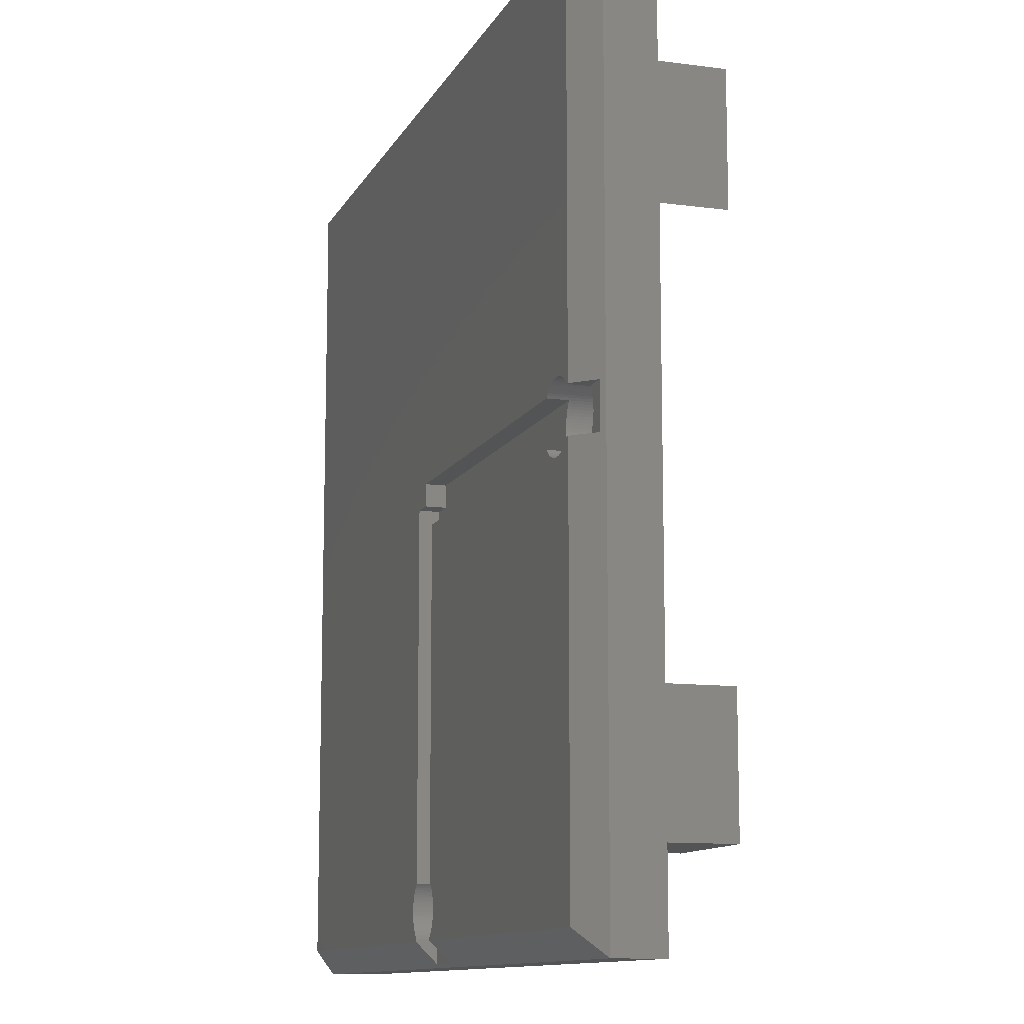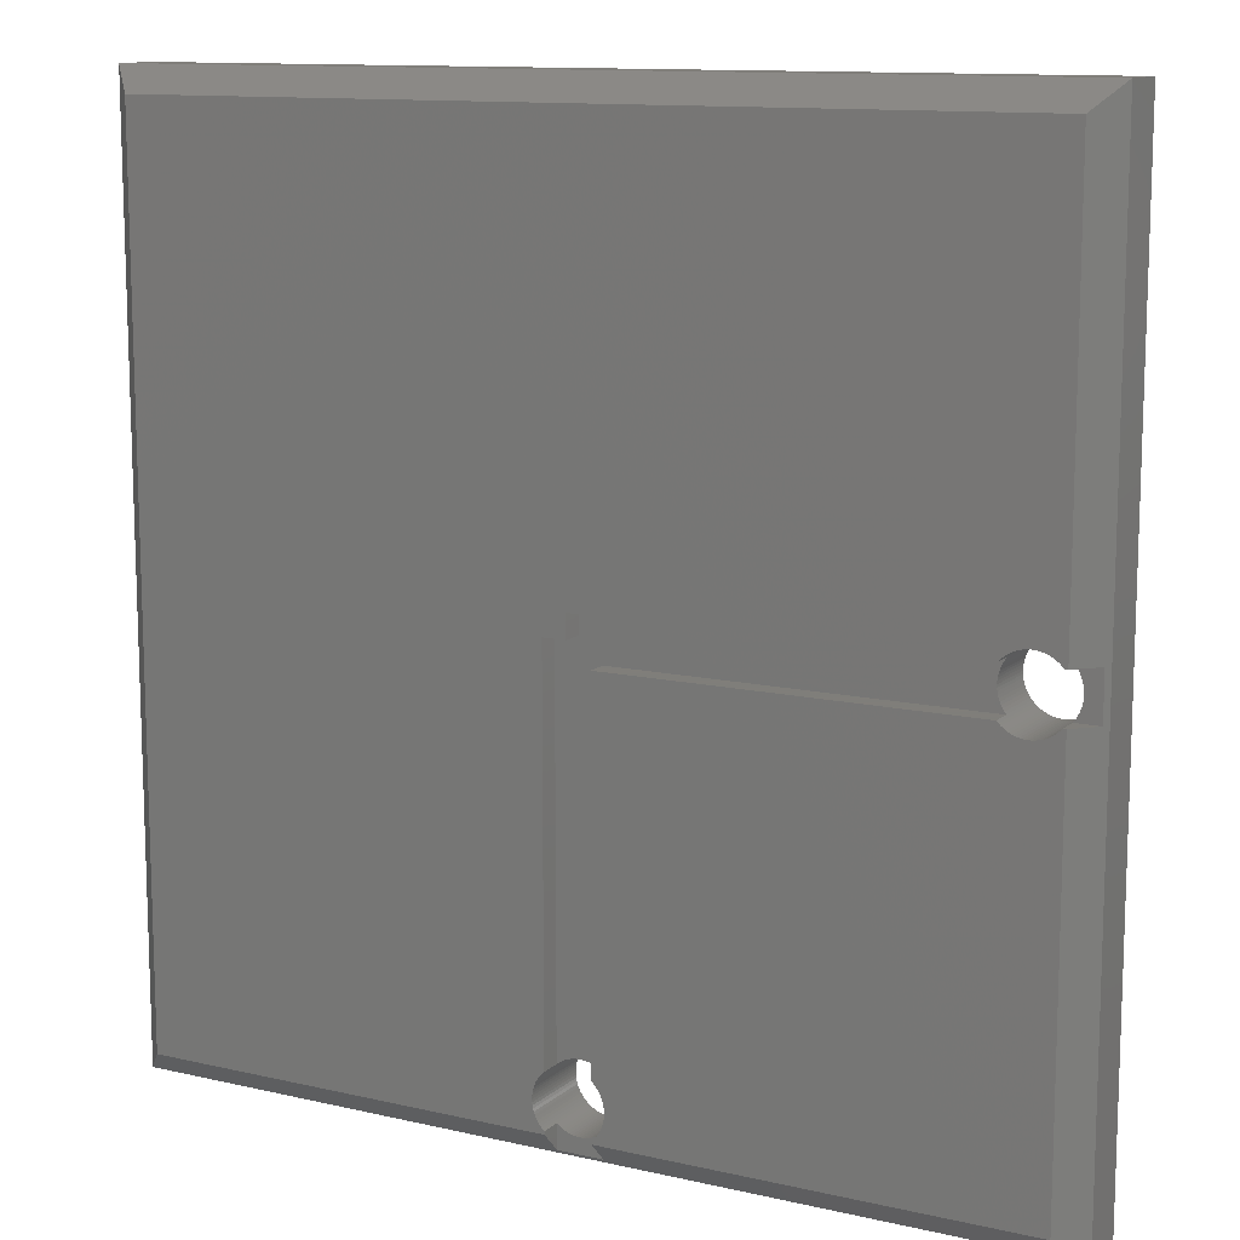
<metadata>
{"format":"stl","ext":"stl","renderer":"f3d","projection":"perspective","resolution":1024,"background":"white","views":[{"elev":-11.4,"azim":-108.1,"up":"+Y"},{"elev":11.9,"azim":-151.2,"up":"+Y"}]}
</metadata>
<code>
# stl→obj: 396 verts, 796 faces
v 0 30 0.825
v 0 18.88 2.475
v 0 30 2.475
v 0 11.12 2.475
v 0 0 0.825
v 0 0 2.475
v 26.75 7.87 2.475
v 30 0 2.475
v 30 11.12 2.475
v 26.75 3.3 2.475
v 22.18 3.3 2.475
v 18.88 0 2.475
v 3.3 7.82 2.475
v 3.3 3.3 2.475
v 11.12 0 2.475
v 7.82 3.3 2.475
v 30 30 2.475
v 26.75 26.65 2.475
v 30 18.88 2.475
v 22.23 26.65 2.475
v 18.88 30 2.475
v 26.75 22.13 2.475
v 11.12 30 2.475
v 3.3 26.65 2.475
v 7.77 26.65 2.475
v 3.3 22.18 2.475
v 14.73 2.918 2.475
v 2.918 14.73 2.475
v 14.64 2.894 2.475
v 2.894 14.64 2.475
v 2.862 14.56 2.475
v 2.825 14.48 2.475
v 2.781 14.4 2.475
v 2.73 14.32 2.475
v 2.674 14.25 2.475
v 2.613 14.19 2.475
v 2.547 14.13 2.475
v 2.476 14.07 2.475
v 2.401 14.02 2.475
v 2.322 13.98 2.475
v 2.24 13.94 2.475
v 2.155 13.91 2.475
v 2.068 13.88 2.475
v 1.98 13.86 2.475
v 1.89 13.85 2.475
v 1.8 13.85 2.475
v 1.71 13.85 2.475
v 1.62 13.86 2.475
v 1.532 13.88 2.475
v 1.445 13.91 2.475
v 1.36 13.94 2.475
v 1.278 13.98 2.475
v 1.199 14.02 2.475
v 1.124 14.07 2.475
v 1.053 14.13 2.475
v 0.9868 14.19 2.475
v 0.9255 14.25 2.475
v 0.8696 14.32 2.475
v 0.8195 14.4 2.475
v 0.7753 14.48 2.475
v 0.7375 14.56 2.475
v 0.65 15 2.475
v 0.6535 14.91 2.475
v 0.7063 14.64 2.475
v 0.6818 14.73 2.475
v 0.6642 14.82 2.475
v 15.09 2.946 2.475
v 15.18 2.936 2.475
v 15.36 2.894 2.475
v 15.27 2.918 2.475
v 15.87 2.547 2.475
v 15.81 2.613 2.475
v 16.15 1.89 2.475
v 16.15 1.8 2.475
v 16.14 1.98 2.475
v 16.12 2.068 2.475
v 16.09 2.155 2.475
v 16.06 2.24 2.475
v 16.02 2.322 2.475
v 15.98 2.401 2.475
v 15.93 2.476 2.475
v 15.75 2.674 2.475
v 15.68 2.73 2.475
v 15.6 2.781 2.475
v 15.52 2.825 2.475
v 15.44 2.862 2.475
v 2.936 15.18 2.475
v 2.946 15.09 2.475
v 15 2.95 2.475
v 2.95 15 2.475
v 14.91 2.946 2.475
v 2.946 14.91 2.475
v 14.82 2.936 2.475
v 2.936 14.82 2.475
v 14.56 2.862 2.475
v 14.48 2.825 2.475
v 14.4 2.781 2.475
v 14.32 2.73 2.475
v 14.25 2.674 2.475
v 14.19 2.613 2.475
v 14.13 2.547 2.475
v 14.07 2.476 2.475
v 14.02 2.401 2.475
v 13.98 2.322 2.475
v 13.94 2.24 2.475
v 13.91 2.155 2.475
v 16.15 1.71 2.475
v 16.14 1.62 2.475
v 16.12 1.532 2.475
v 16.09 1.445 2.475
v 16.06 1.36 2.475
v 16.02 1.278 2.475
v 15.98 1.199 2.475
v 15.93 1.124 2.475
v 15.87 1.053 2.475
v 15.81 0.9868 2.475
v 15.75 0.9255 2.475
v 15.68 0.8696 2.475
v 15.6 0.8195 2.475
v 15.52 0.7753 2.475
v 15.44 0.7375 2.475
v 15.36 0.7063 2.475
v 15.27 0.6818 2.475
v 15.18 0.6642 2.475
v 15.09 0.6535 2.475
v 15 0.65 2.475
v 14.91 0.6535 2.475
v 14.82 0.6642 2.475
v 14.73 0.6818 2.475
v 14.64 0.7063 2.475
v 14.56 0.7375 2.475
v 14.48 0.7753 2.475
v 14.4 0.8195 2.475
v 14.32 0.8696 2.475
v 14.25 0.9255 2.475
v 14.19 0.9868 2.475
v 14.13 1.053 2.475
v 14.07 1.124 2.475
v 14.02 1.199 2.475
v 13.98 1.278 2.475
v 13.94 1.36 2.475
v 13.91 1.445 2.475
v 13.88 1.532 2.475
v 13.86 1.62 2.475
v 13.85 1.71 2.475
v 13.88 2.068 2.475
v 13.85 1.8 2.475
v 13.86 1.98 2.475
v 2.894 15.36 2.475
v 13.85 1.89 2.475
v 2.918 15.27 2.475
v 2.862 15.44 2.475
v 2.825 15.52 2.475
v 2.781 15.6 2.475
v 2.73 15.68 2.475
v 2.674 15.75 2.475
v 2.613 15.81 2.475
v 2.547 15.87 2.475
v 2.476 15.93 2.475
v 2.401 15.98 2.475
v 2.322 16.02 2.475
v 2.24 16.06 2.475
v 2.155 16.09 2.475
v 2.068 16.12 2.475
v 1.98 16.14 2.475
v 1.89 16.15 2.475
v 1.8 16.15 2.475
v 1.71 16.15 2.475
v 1.62 16.14 2.475
v 1.532 16.12 2.475
v 1.445 16.09 2.475
v 1.36 16.06 2.475
v 1.278 16.02 2.475
v 1.199 15.98 2.475
v 1.124 15.93 2.475
v 1.053 15.87 2.475
v 0.9868 15.81 2.475
v 0.9255 15.75 2.475
v 0.8696 15.68 2.475
v 0.8195 15.6 2.475
v 0.7753 15.52 2.475
v 0.6535 15.09 2.475
v 0.6642 15.18 2.475
v 0.6818 15.27 2.475
v 0.7063 15.36 2.475
v 0.7375 15.44 2.475
v 30 30 0.825
v 30 0 0.825
v 14.25 0.825 0
v 14.19 0.9868 0
v 14.25 0.9284 0
v 14.13 1.053 0
v 14.07 1.124 0
v 14.02 1.199 0
v 0.825 0.825 0
v 13.85 1.8 0
v 13.85 1.71 0
v 13.86 1.62 0
v 13.88 1.532 0
v 13.91 1.445 0
v 13.94 1.36 0
v 13.98 1.278 0
v 2.613 14.19 0
v 2.672 14.25 0
v 2.547 14.13 0
v 2.476 14.07 0
v 2.401 14.02 0
v 2.322 13.98 0
v 2.24 13.94 0
v 2.155 13.91 0
v 2.068 13.88 0
v 1.98 13.86 0
v 1.89 13.85 0
v 1.8 13.85 0
v 1.71 13.85 0
v 1.62 13.86 0
v 1.532 13.88 0
v 1.445 13.91 0
v 1.36 13.94 0
v 1.278 13.98 0
v 1.199 14.02 0
v 0.825 14.25 0
v 1.124 14.07 0
v 1.053 14.13 0
v 0.9868 14.19 0
v 0.9284 14.25 0
v 14.19 2.613 0
v 14.25 14.25 0
v 14.25 2.672 0
v 14.13 2.547 0
v 14.07 2.476 0
v 14.02 2.401 0
v 13.98 2.322 0
v 13.94 2.24 0
v 13.91 2.155 0
v 13.88 2.068 0
v 13.86 1.98 0
v 13.85 1.89 0
v 16.15 1.89 0
v 29.18 0.825 0
v 16.15 1.8 0
v 16.15 1.71 0
v 16.14 1.62 0
v 16.12 1.532 0
v 16.09 1.445 0
v 16.06 1.36 0
v 16.02 1.278 0
v 15.98 1.199 0
v 15.75 0.825 0
v 15.93 1.124 0
v 15.87 1.053 0
v 15.81 0.9868 0
v 15.75 0.9284 0
v 16.14 1.98 0
v 16.12 2.068 0
v 16.09 2.155 0
v 16.06 2.24 0
v 16.02 2.322 0
v 15.98 2.401 0
v 15.93 2.476 0
v 15.87 2.547 0
v 15.75 15 0
v 15.81 2.613 0
v 15.75 2.672 0
v 29.18 29.18 0
v 15 15.75 0
v 15 15 0
v 2.613 15.81 0
v 2.672 15.75 0
v 2.547 15.87 0
v 0.825 29.18 0
v 2.476 15.93 0
v 2.401 15.98 0
v 2.322 16.02 0
v 2.24 16.06 0
v 2.155 16.09 0
v 2.068 16.12 0
v 1.98 16.14 0
v 1.89 16.15 0
v 1.8 16.15 0
v 1.71 16.15 0
v 1.62 16.14 0
v 1.532 16.12 0
v 1.445 16.09 0
v 1.36 16.06 0
v 1.278 16.02 0
v 0.825 15.75 0
v 0.9868 15.81 0
v 0.9284 15.75 0
v 1.053 15.87 0
v 1.124 15.93 0
v 1.199 15.98 0
v 3.3 7.82 6
v 3.3 3.3 6
v 3.3 26.65 6
v 3.3 22.18 6
v 26.75 7.87 6
v 22.18 3.3 6
v 26.75 3.3 6
v 7.82 3.3 6
v 26.75 26.65 6
v 22.23 26.65 6
v 26.75 22.13 6
v 7.77 26.65 6
v 14.25 0.135 0.69
v 15.75 0.135 0.69
v 0.135 14.25 0.69
v 0.135 15.75 0.69
v 15.44 2.862 0.69
v 15.52 2.825 0.69
v 14.56 2.862 0.69
v 14.64 2.894 0.69
v 15.6 2.781 0.69
v 15.68 2.73 0.69
v 14.82 2.936 0.69
v 14.91 2.946 0.69
v 15.18 0.6642 0.69
v 15.09 0.6535 0.69
v 15 2.95 0.69
v 15.09 2.946 0.69
v 15.36 2.894 0.69
v 15.18 2.936 0.69
v 15.27 2.918 0.69
v 15.75 2.674 0.69
v 14.4 2.781 0.69
v 14.48 2.825 0.69
v 14.32 2.73 0.69
v 15.75 2.672 0.69
v 14.73 2.918 0.69
v 14.25 2.674 0.69
v 14.25 2.672 0.69
v 15.75 0.9255 0.69
v 15.68 0.8696 0.69
v 14.91 0.6535 0.69
v 14.82 0.6642 0.69
v 15.27 0.6818 0.69
v 15.44 0.7375 0.69
v 15.36 0.7063 0.69
v 15.52 0.7753 0.69
v 15 0.65 0.69
v 14.73 0.6818 0.69
v 14.64 0.7063 0.69
v 15.6 0.8195 0.69
v 14.32 0.8696 0.69
v 14.25 0.9255 0.69
v 14.56 0.7375 0.69
v 14.48 0.7753 0.69
v 15.75 0.9284 0.69
v 14.4 0.8195 0.69
v 14.25 0.9284 0.69
v 0.7375 15.44 0.69
v 0.7063 15.36 0.69
v 2.825 15.52 0.69
v 2.781 15.6 0.69
v 0.9255 15.75 0.69
v 0.8696 15.68 0.69
v 2.936 14.82 0.69
v 2.946 14.91 0.69
v 2.674 14.25 0.69
v 2.73 14.32 0.69
v 0.6818 14.73 0.69
v 0.7063 14.64 0.69
v 2.936 15.18 0.69
v 2.918 15.27 0.69
v 2.894 15.36 0.69
v 2.73 15.68 0.69
v 0.6535 15.09 0.69
v 0.65 15 0.69
v 0.6818 15.27 0.69
v 0.6642 15.18 0.69
v 0.7753 15.52 0.69
v 0.8195 15.6 0.69
v 0.9284 15.75 0.69
v 2.95 15 0.69
v 2.946 15.09 0.69
v 2.825 14.48 0.69
v 2.862 14.56 0.69
v 0.7375 14.56 0.69
v 0.6535 14.91 0.69
v 0.6642 14.82 0.69
v 0.7753 14.48 0.69
v 0.8195 14.4 0.69
v 2.862 15.44 0.69
v 2.672 15.75 0.69
v 2.674 15.75 0.69
v 2.918 14.73 0.69
v 2.894 14.64 0.69
v 2.672 14.25 0.69
v 2.781 14.4 0.69
v 0.8696 14.32 0.69
v 0.9255 14.25 0.69
v 0.9284 14.25 0.69
v 14.25 14.25 0.69
v 15.75 15 0.69
v 15 15 0.69
v 15 15.75 0.69
f 1 2 3
f 1 4 2
f 5 4 1
f 4 5 6
f 7 8 9
f 10 8 7
f 11 8 10
f 8 11 12
f 13 4 14
f 14 15 16
f 14 6 15
f 6 14 4
f 17 18 19
f 17 20 18
f 20 17 21
f 19 18 22
f 23 24 25
f 3 24 23
f 3 26 24
f 26 3 2
f 27 28 29
f 30 29 28
f 29 30 16
f 16 30 13
f 31 13 30
f 32 13 31
f 33 13 32
f 34 13 33
f 35 13 34
f 36 13 35
f 37 13 36
f 38 13 37
f 39 13 38
f 40 13 39
f 41 13 40
f 42 13 41
f 4 42 43
f 4 43 44
f 4 44 45
f 4 45 46
f 4 46 47
f 4 47 48
f 4 48 49
f 4 49 50
f 4 50 51
f 4 51 52
f 4 52 53
f 4 53 54
f 4 54 55
f 4 55 56
f 4 56 57
f 4 57 58
f 4 58 59
f 4 59 60
f 4 60 61
f 4 62 2
f 62 4 63
f 42 4 13
f 64 4 61
f 65 4 64
f 66 4 65
f 63 4 66
f 22 9 19
f 22 7 9
f 67 22 20
f 22 68 7
f 25 20 21
f 69 7 70
f 71 11 72
f 12 73 74
f 12 75 73
f 12 76 75
f 12 77 76
f 11 77 12
f 77 11 78
f 78 11 79
f 79 11 80
f 80 11 81
f 81 11 71
f 11 82 72
f 11 83 82
f 11 84 83
f 11 85 84
f 11 86 85
f 11 69 86
f 7 69 11
f 7 68 70
f 87 20 25
f 22 67 68
f 20 88 67
f 67 88 89
f 90 89 88
f 89 90 91
f 92 91 90
f 91 92 93
f 94 93 92
f 93 94 27
f 29 16 95
f 95 16 96
f 96 16 97
f 97 16 98
f 98 16 99
f 100 16 101
f 101 16 102
f 102 16 103
f 103 16 104
f 104 16 105
f 105 16 106
f 99 16 100
f 25 21 23
f 107 12 74
f 108 12 107
f 109 12 108
f 110 12 109
f 111 12 110
f 112 12 111
f 113 12 112
f 114 12 113
f 115 12 114
f 116 12 115
f 117 12 116
f 118 12 117
f 119 12 118
f 120 12 119
f 121 12 120
f 122 12 121
f 123 12 122
f 124 12 123
f 125 12 124
f 126 12 125
f 15 126 127
f 15 127 128
f 15 106 16
f 126 15 12
f 129 15 128
f 130 15 129
f 131 15 130
f 132 15 131
f 133 15 132
f 134 15 133
f 135 15 134
f 136 15 135
f 137 15 136
f 138 15 137
f 139 15 138
f 140 15 139
f 141 15 140
f 142 15 141
f 143 15 142
f 144 15 143
f 145 15 144
f 106 15 146
f 147 15 145
f 146 15 148
f 149 25 26
f 148 15 150
f 28 27 94
f 150 15 147
f 20 87 88
f 25 151 87
f 25 149 151
f 26 152 149
f 26 153 152
f 26 154 153
f 26 155 154
f 26 156 155
f 26 157 156
f 26 158 157
f 26 159 158
f 26 160 159
f 26 161 160
f 26 162 161
f 26 163 162
f 2 163 26
f 163 2 164
f 164 2 165
f 165 2 166
f 166 2 167
f 167 2 168
f 168 2 169
f 169 2 170
f 170 2 171
f 171 2 172
f 172 2 173
f 173 2 174
f 174 2 175
f 175 2 176
f 176 2 177
f 177 2 178
f 178 2 179
f 179 2 180
f 180 2 181
f 182 2 62
f 183 2 182
f 184 2 183
f 185 2 184
f 186 2 185
f 181 2 186
f 19 187 17
f 9 187 19
f 188 9 8
f 9 188 187
f 187 21 17
f 21 187 23
f 1 23 187
f 23 1 3
f 189 190 191
f 189 192 190
f 189 193 192
f 189 194 193
f 195 196 197
f 195 197 198
f 195 198 199
f 195 199 200
f 195 200 201
f 195 201 202
f 195 202 194
f 195 194 189
f 196 203 204
f 196 205 203
f 196 206 205
f 196 195 207
f 196 207 206
f 207 195 208
f 208 195 209
f 209 195 210
f 210 195 211
f 211 195 212
f 212 195 213
f 213 195 214
f 214 195 215
f 215 195 216
f 216 195 217
f 217 195 218
f 218 195 219
f 219 195 220
f 220 195 221
f 222 221 195
f 221 222 223
f 223 222 224
f 224 222 225
f 225 222 226
f 227 228 229
f 204 227 230
f 204 230 231
f 204 231 232
f 204 232 233
f 204 233 234
f 204 234 235
f 204 235 236
f 204 236 237
f 204 237 238
f 204 238 196
f 227 204 228
f 239 240 241
f 240 242 241
f 240 243 242
f 240 244 243
f 240 245 244
f 240 246 245
f 240 247 246
f 240 248 247
f 249 248 240
f 248 249 250
f 250 249 251
f 251 249 252
f 252 249 253
f 254 240 239
f 255 240 254
f 256 240 255
f 257 240 256
f 258 240 257
f 259 240 258
f 260 240 259
f 261 240 260
f 240 261 262
f 262 261 263
f 262 263 264
f 240 262 265
f 266 262 267
f 262 266 265
f 268 266 269
f 270 266 268
f 266 270 271
f 271 270 272
f 271 272 273
f 271 273 274
f 271 274 275
f 271 275 276
f 271 276 277
f 271 277 278
f 271 278 279
f 271 279 280
f 271 280 281
f 271 281 282
f 271 282 283
f 271 283 284
f 271 284 285
f 271 285 286
f 287 288 289
f 287 290 288
f 287 291 290
f 287 292 291
f 266 271 265
f 292 271 286
f 271 292 287
f 5 15 6
f 15 5 12
f 12 188 8
f 188 12 5
f 14 293 13
f 293 14 294
f 26 295 24
f 295 26 296
f 297 298 299
f 293 294 300
f 301 302 303
f 295 296 304
f 299 7 297
f 7 299 10
f 303 18 301
f 18 303 22
f 11 299 298
f 299 11 10
f 14 300 294
f 300 14 16
f 18 302 301
f 302 18 20
f 25 295 304
f 295 25 24
f 22 302 20
f 302 22 303
f 296 25 304
f 25 296 26
f 300 13 293
f 13 300 16
f 7 298 297
f 298 7 11
f 5 305 188
f 195 305 5
f 305 195 189
f 306 188 305
f 240 306 249
f 306 240 188
f 222 195 307
f 308 271 287
f 271 308 1
f 307 1 308
f 307 5 1
f 5 307 195
f 240 187 188
f 187 240 265
f 271 187 265
f 187 271 1
f 258 80 259
f 80 258 79
f 309 85 86
f 85 309 310
f 311 29 95
f 29 311 312
f 105 233 104
f 233 105 234
f 242 74 241
f 74 242 107
f 313 83 84
f 83 313 314
f 101 227 100
f 227 101 230
f 315 91 93
f 91 315 316
f 317 125 124
f 125 317 318
f 259 81 260
f 81 259 80
f 261 72 263
f 72 261 71
f 319 67 89
f 67 319 320
f 321 86 69
f 86 321 309
f 322 70 68
f 70 322 323
f 310 84 85
f 84 310 313
f 314 82 83
f 82 314 324
f 147 238 150
f 238 147 196
f 106 234 105
f 234 106 235
f 148 236 146
f 236 148 237
f 104 232 103
f 232 104 233
f 103 231 102
f 231 103 232
f 316 89 91
f 89 316 319
f 325 96 97
f 96 325 326
f 327 97 98
f 97 327 325
f 326 95 96
f 95 326 311
f 241 73 239
f 73 241 74
f 245 109 244
f 109 245 110
f 257 79 258
f 79 257 78
f 256 78 257
f 78 256 77
f 260 71 261
f 71 260 81
f 320 68 67
f 68 320 322
f 323 69 70
f 69 323 321
f 328 82 324
f 82 328 72
f 263 328 264
f 328 263 72
f 150 237 148
f 237 150 238
f 146 235 106
f 235 146 236
f 102 230 101
f 230 102 231
f 329 93 27
f 93 329 315
f 312 27 29
f 27 312 329
f 330 98 99
f 98 330 327
f 100 331 99
f 227 331 100
f 331 227 229
f 99 331 330
f 332 118 117
f 118 332 333
f 250 113 248
f 113 250 114
f 247 111 246
f 111 247 112
f 334 128 127
f 128 334 335
f 145 196 147
f 196 145 197
f 336 124 123
f 124 336 317
f 337 122 121
f 122 337 338
f 339 121 120
f 121 339 337
f 254 76 255
f 76 254 75
f 244 108 243
f 108 244 109
f 251 114 250
f 114 251 115
f 248 112 247
f 112 248 113
f 246 110 245
f 110 246 111
f 340 127 126
f 127 340 334
f 341 130 129
f 130 341 342
f 137 193 138
f 193 137 192
f 141 200 142
f 200 141 201
f 140 201 141
f 201 140 202
f 255 77 256
f 77 255 76
f 239 75 254
f 75 239 73
f 243 107 242
f 107 243 108
f 252 115 251
f 115 252 116
f 333 119 118
f 119 333 343
f 343 120 119
f 120 343 339
f 344 135 134
f 135 344 345
f 346 132 131
f 132 346 347
f 318 126 125
f 126 318 340
f 335 129 128
f 129 335 341
f 143 198 144
f 198 143 199
f 144 197 145
f 197 144 198
f 142 199 143
f 199 142 200
f 338 123 122
f 123 338 336
f 116 348 117
f 252 348 116
f 348 252 253
f 117 348 332
f 347 133 132
f 133 347 349
f 349 134 133
f 134 349 344
f 342 131 130
f 131 342 346
f 138 194 139
f 194 138 193
f 139 202 140
f 202 139 194
f 136 192 137
f 192 136 190
f 350 135 345
f 135 350 136
f 190 350 191
f 350 190 136
f 272 158 159
f 158 272 270
f 286 172 173
f 172 286 285
f 185 351 186
f 351 185 352
f 353 154 354
f 154 353 153
f 276 162 163
f 162 276 275
f 179 355 178
f 355 179 356
f 284 170 171
f 170 284 283
f 357 92 358
f 92 357 94
f 359 34 360
f 34 359 35
f 214 47 46
f 47 214 215
f 223 55 54
f 55 223 224
f 64 361 65
f 361 64 362
f 363 151 364
f 151 363 87
f 364 149 365
f 149 364 151
f 354 155 366
f 155 354 154
f 270 157 158
f 157 270 268
f 273 159 160
f 159 273 272
f 281 167 168
f 167 281 280
f 274 160 161
f 160 274 273
f 279 165 166
f 165 279 278
f 62 367 182
f 367 62 368
f 184 352 185
f 352 184 369
f 183 369 184
f 369 183 370
f 186 371 181
f 371 186 351
f 181 372 180
f 372 181 371
f 285 171 172
f 171 285 284
f 283 169 170
f 169 283 282
f 291 174 175
f 174 291 292
f 292 173 174
f 173 292 286
f 177 373 288
f 178 373 177
f 373 178 355
f 288 373 289
f 374 88 375
f 88 374 90
f 212 45 44
f 45 212 213
f 210 43 42
f 43 210 211
f 209 42 41
f 42 209 210
f 207 40 39
f 40 207 208
f 376 31 377
f 31 376 32
f 213 46 45
f 46 213 214
f 217 50 49
f 50 217 218
f 219 52 51
f 52 219 220
f 61 362 64
f 362 61 378
f 66 379 63
f 379 66 380
f 59 381 60
f 381 59 382
f 224 56 55
f 56 224 225
f 375 87 363
f 87 375 88
f 383 153 353
f 153 383 152
f 365 152 383
f 152 365 149
f 384 268 269
f 268 384 157
f 156 384 385
f 384 156 157
f 366 156 385
f 156 366 155
f 275 161 162
f 161 275 274
f 278 164 165
f 164 278 277
f 277 163 164
f 163 277 276
f 280 166 167
f 166 280 279
f 63 368 62
f 368 63 379
f 182 370 183
f 370 182 367
f 180 356 179
f 356 180 372
f 282 168 169
f 168 282 281
f 288 176 177
f 176 288 290
f 290 175 176
f 175 290 291
f 358 90 374
f 90 358 92
f 386 94 357
f 94 386 28
f 387 28 386
f 28 387 30
f 211 44 43
f 44 211 212
f 208 41 40
f 41 208 209
f 205 38 37
f 38 205 206
f 204 203 388
f 388 35 359
f 36 388 203
f 388 36 35
f 206 39 38
f 39 206 207
f 377 30 387
f 30 377 31
f 360 33 389
f 33 360 34
f 216 49 48
f 49 216 217
f 218 51 50
f 51 218 219
f 221 54 53
f 54 221 223
f 60 378 61
f 378 60 381
f 65 380 66
f 380 65 361
f 58 382 59
f 382 58 390
f 57 390 58
f 390 57 391
f 203 37 36
f 37 203 205
f 389 32 376
f 32 389 33
f 215 48 47
f 48 215 216
f 220 53 52
f 53 220 221
f 57 392 391
f 56 392 57
f 225 392 56
f 392 225 226
f 393 358 374
f 393 357 358
f 393 386 357
f 393 387 386
f 393 377 387
f 393 376 377
f 393 389 376
f 393 360 389
f 393 359 360
f 359 393 388
f 324 394 328
f 314 394 324
f 313 394 314
f 310 394 313
f 309 394 310
f 393 309 321
f 393 321 323
f 393 323 322
f 393 322 320
f 393 320 319
f 309 393 394
f 394 393 395
f 393 319 316
f 393 316 315
f 393 315 329
f 393 329 312
f 393 312 311
f 393 311 326
f 393 326 325
f 393 325 327
f 393 327 330
f 393 330 331
f 395 393 396
f 375 393 374
f 363 393 375
f 364 393 363
f 365 393 364
f 383 393 365
f 393 383 396
f 353 396 383
f 354 396 353
f 366 396 354
f 385 396 366
f 396 385 384
f 379 307 368
f 380 307 379
f 361 307 380
f 362 307 361
f 378 307 362
f 381 307 378
f 382 307 381
f 390 307 382
f 391 307 390
f 307 391 392
f 308 368 307
f 368 308 367
f 367 308 370
f 370 308 369
f 369 308 352
f 352 308 351
f 355 308 373
f 356 308 355
f 372 308 356
f 371 308 372
f 351 308 371
f 306 332 348
f 306 333 332
f 306 343 333
f 306 339 343
f 306 337 339
f 306 338 337
f 306 336 338
f 306 317 336
f 306 318 317
f 306 340 318
f 305 340 306
f 340 305 334
f 334 305 335
f 335 305 341
f 341 305 342
f 342 305 346
f 346 305 347
f 305 349 347
f 305 344 349
f 305 345 344
f 345 305 350
f 267 396 266
f 396 267 395
f 269 396 384
f 396 269 266
f 287 373 308
f 373 287 289
f 222 392 226
f 392 222 307
f 228 388 393
f 388 228 204
f 331 228 393
f 228 331 229
f 350 189 191
f 189 350 305
f 264 394 262
f 394 264 328
f 249 348 253
f 348 249 306
f 267 394 395
f 394 267 262

</code>
